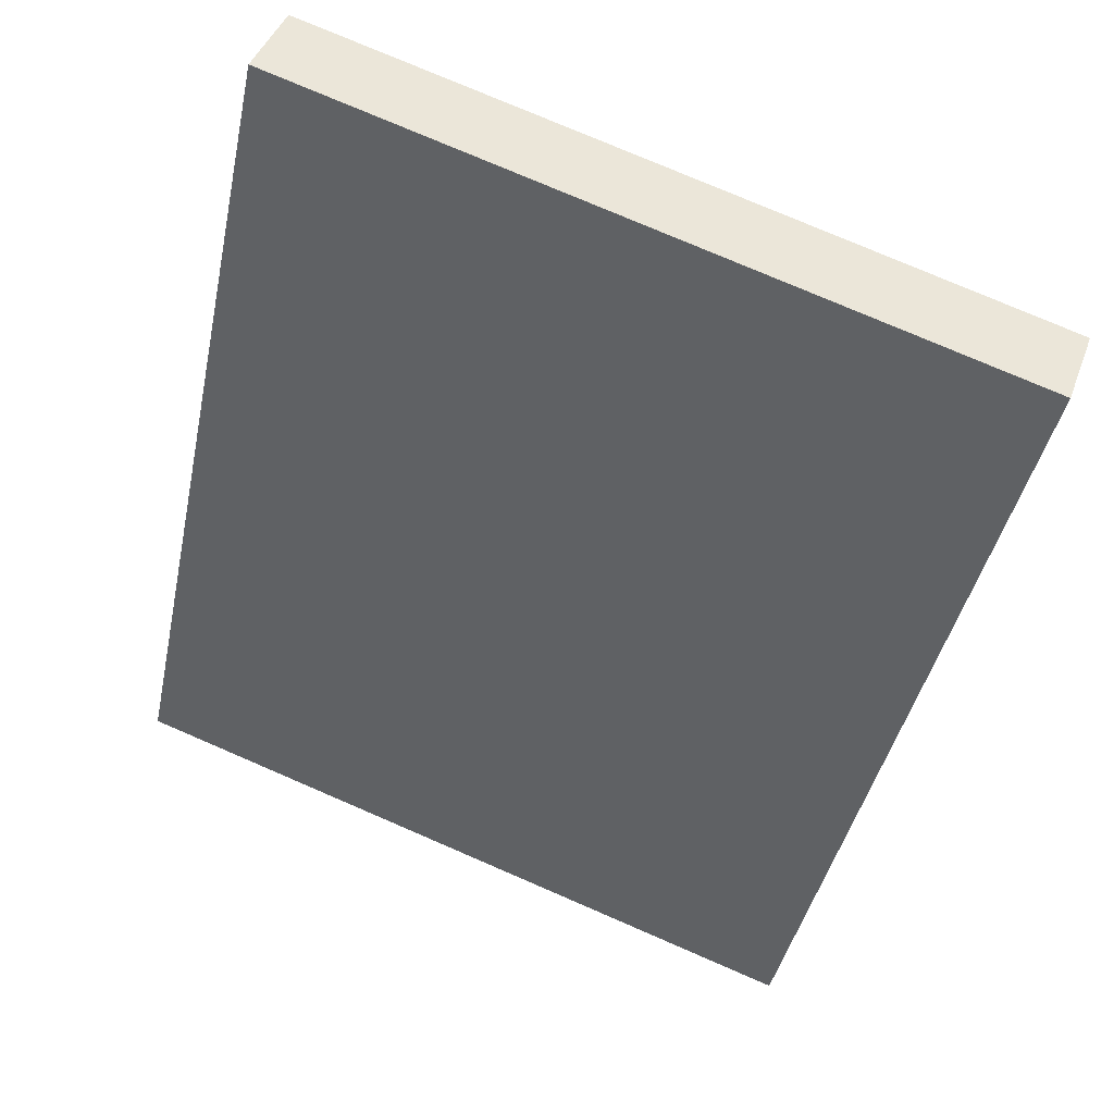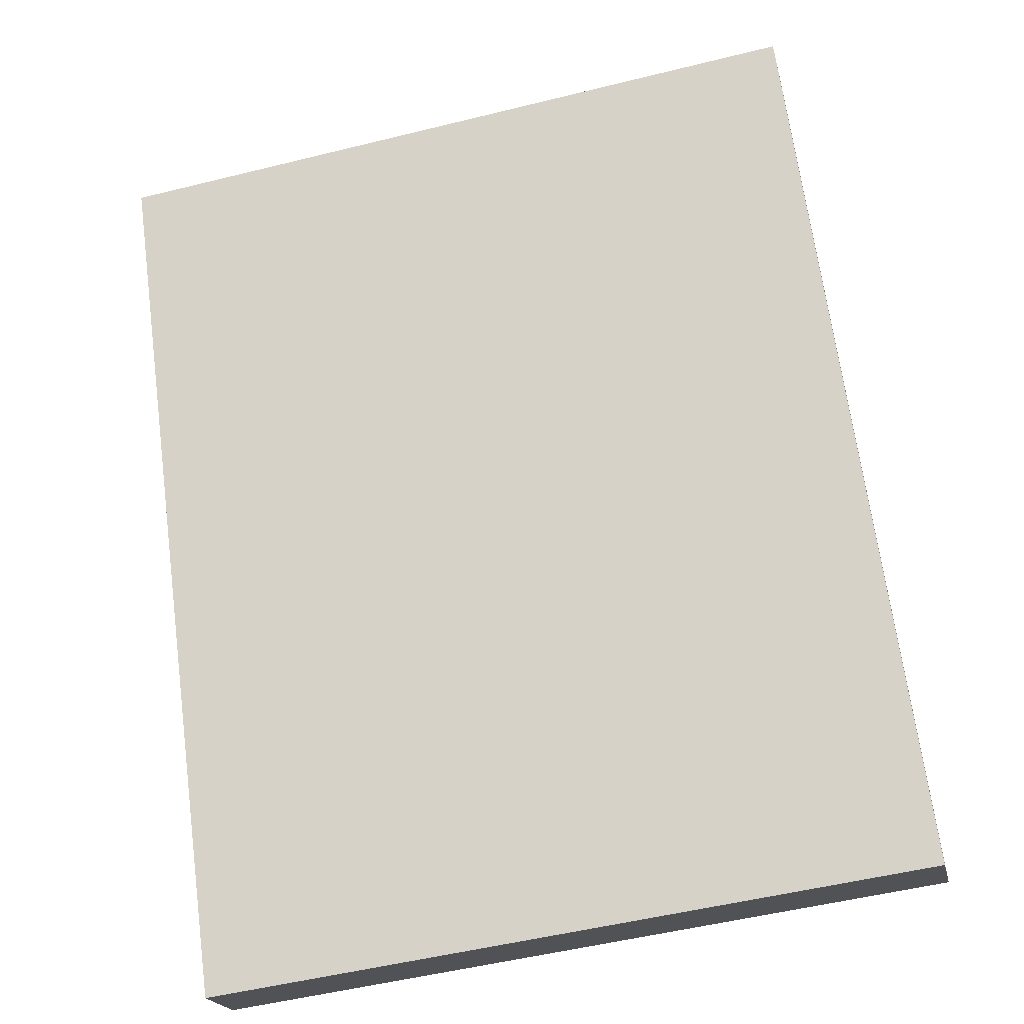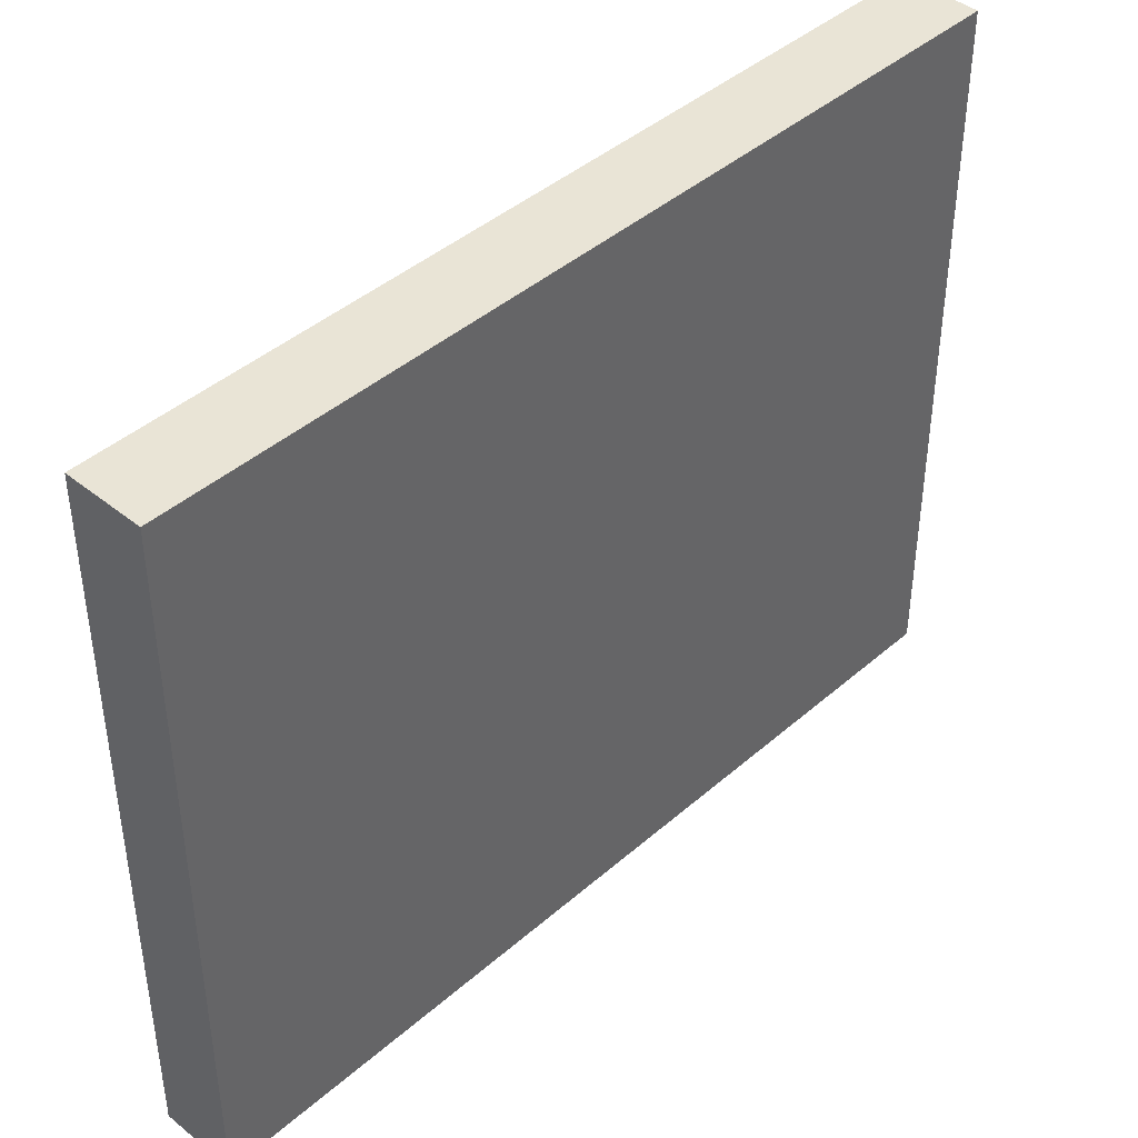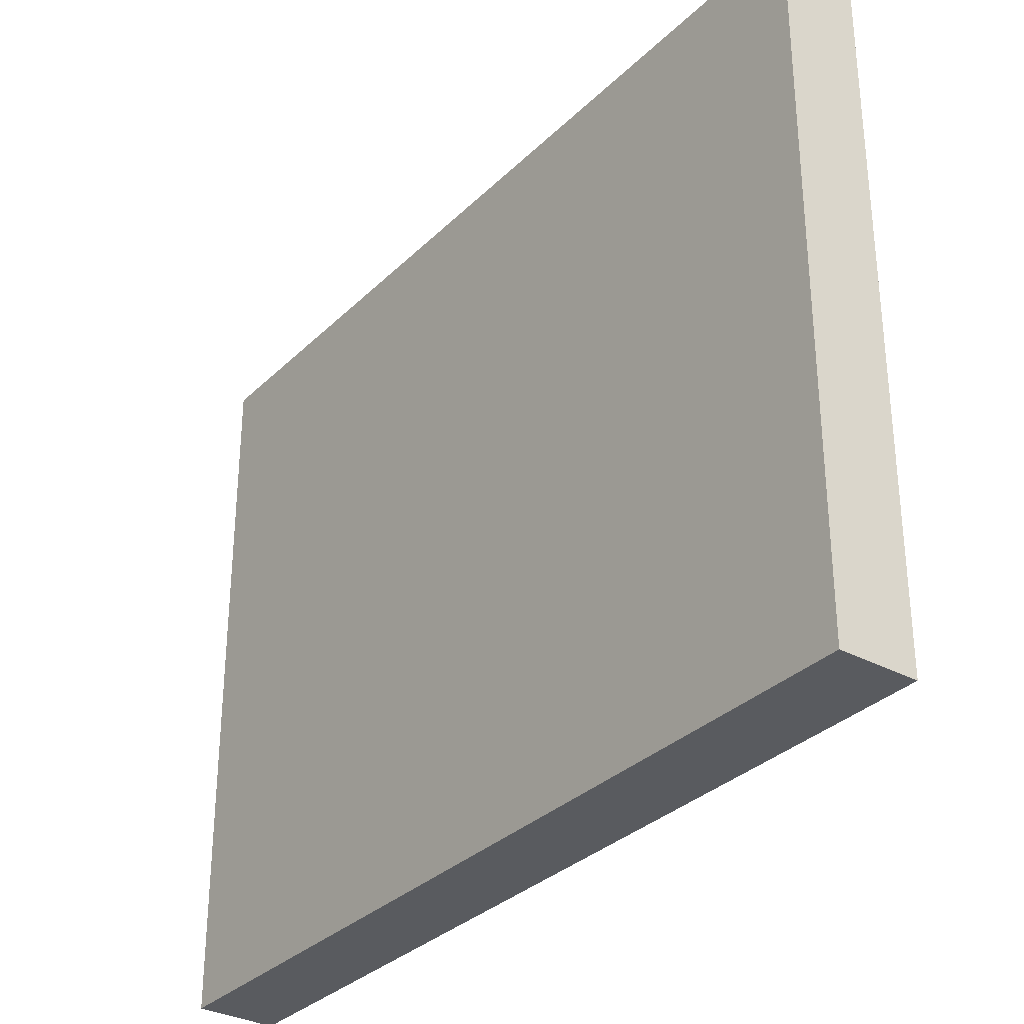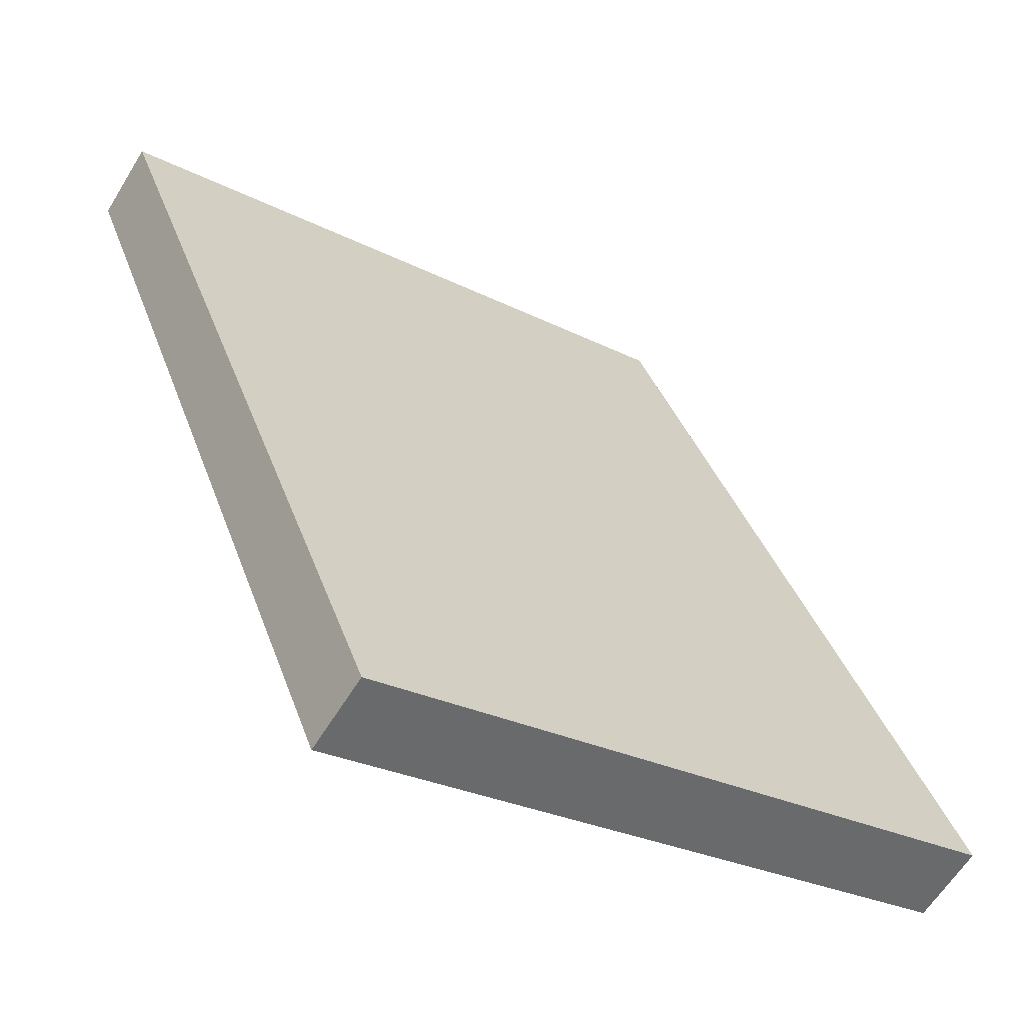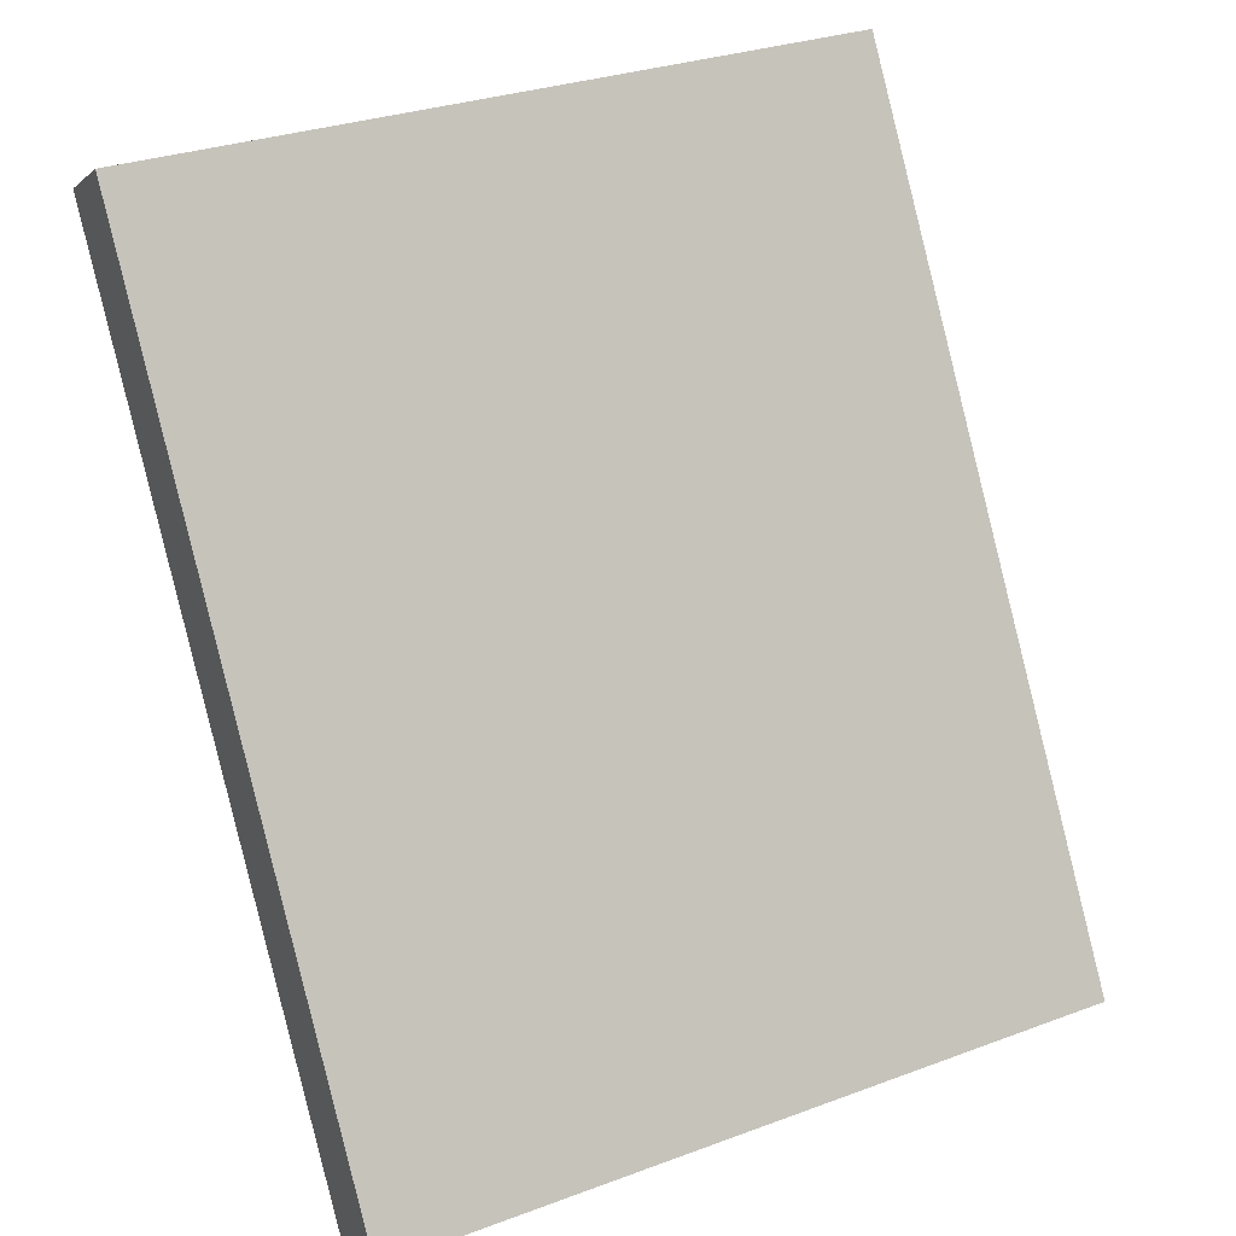
<metadata>
{"format":"obj","ext":"obj","renderer":"f3d","projection":"perspective","resolution":1024,"background":"white","views":[{"elev":77.3,"azim":-66.7,"up":"+Z"},{"elev":-52.5,"azim":104.9,"up":"+Z"},{"elev":42.5,"azim":-105.3,"up":"+Y"},{"elev":-32.2,"azim":173.8,"up":"+Y"},{"elev":-27.0,"azim":-128.2,"up":"+Z"},{"elev":30.8,"azim":-117.9,"up":"+Z"}]}
</metadata>
<code>
o 2DBox.001
v -20.89 11.03 10.2
v -20.89 3.926 10.2
v -16.34 3.926 17.84
v -16.34 11.03 17.84
v -20.21 11.03 9.796
v -15.66 11.03 17.43
v -15.66 3.926 17.43
v -20.21 3.926 9.796
f 1 2 3
f 3 4 1
f 5 6 7
f 7 8 5
f 1 4 6
f 6 5 1
f 4 3 7
f 7 6 4
f 3 2 8
f 8 7 3
f 2 1 5
f 5 8 2

</code>
